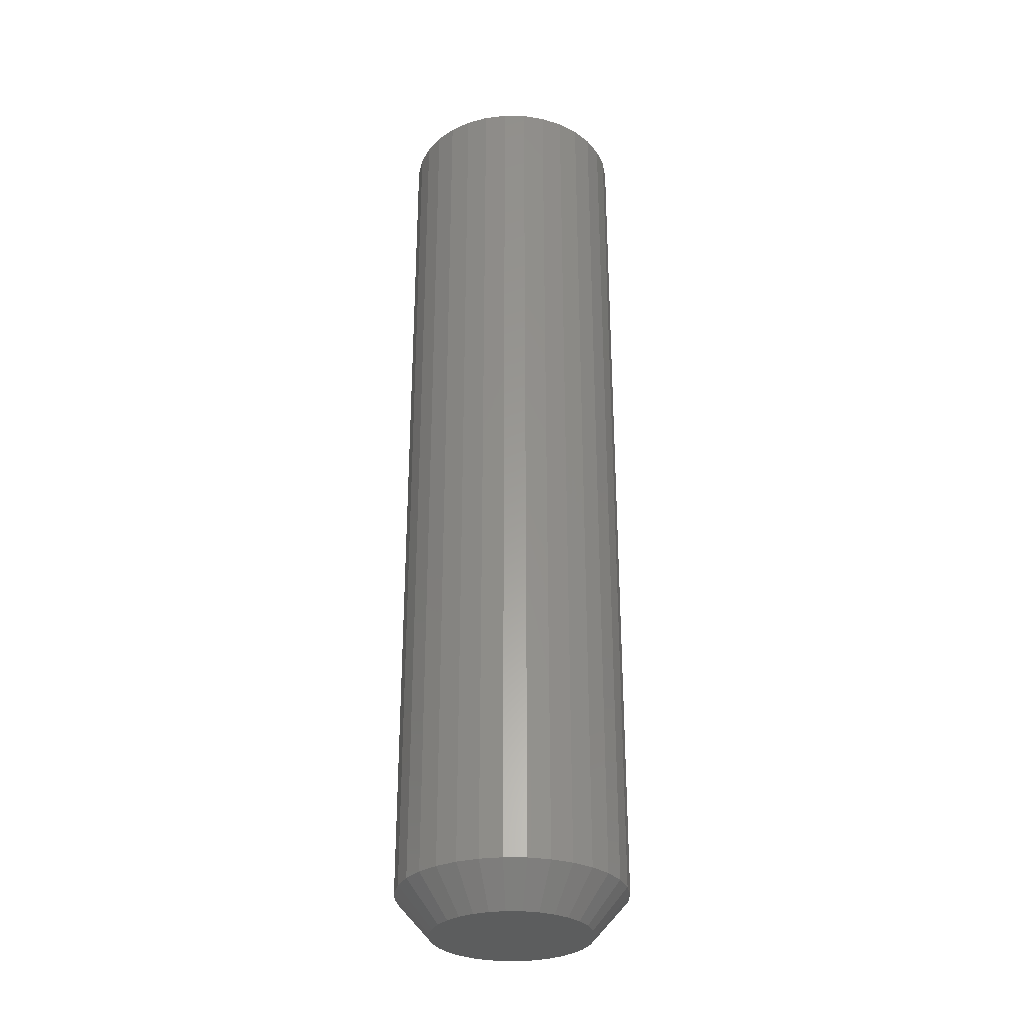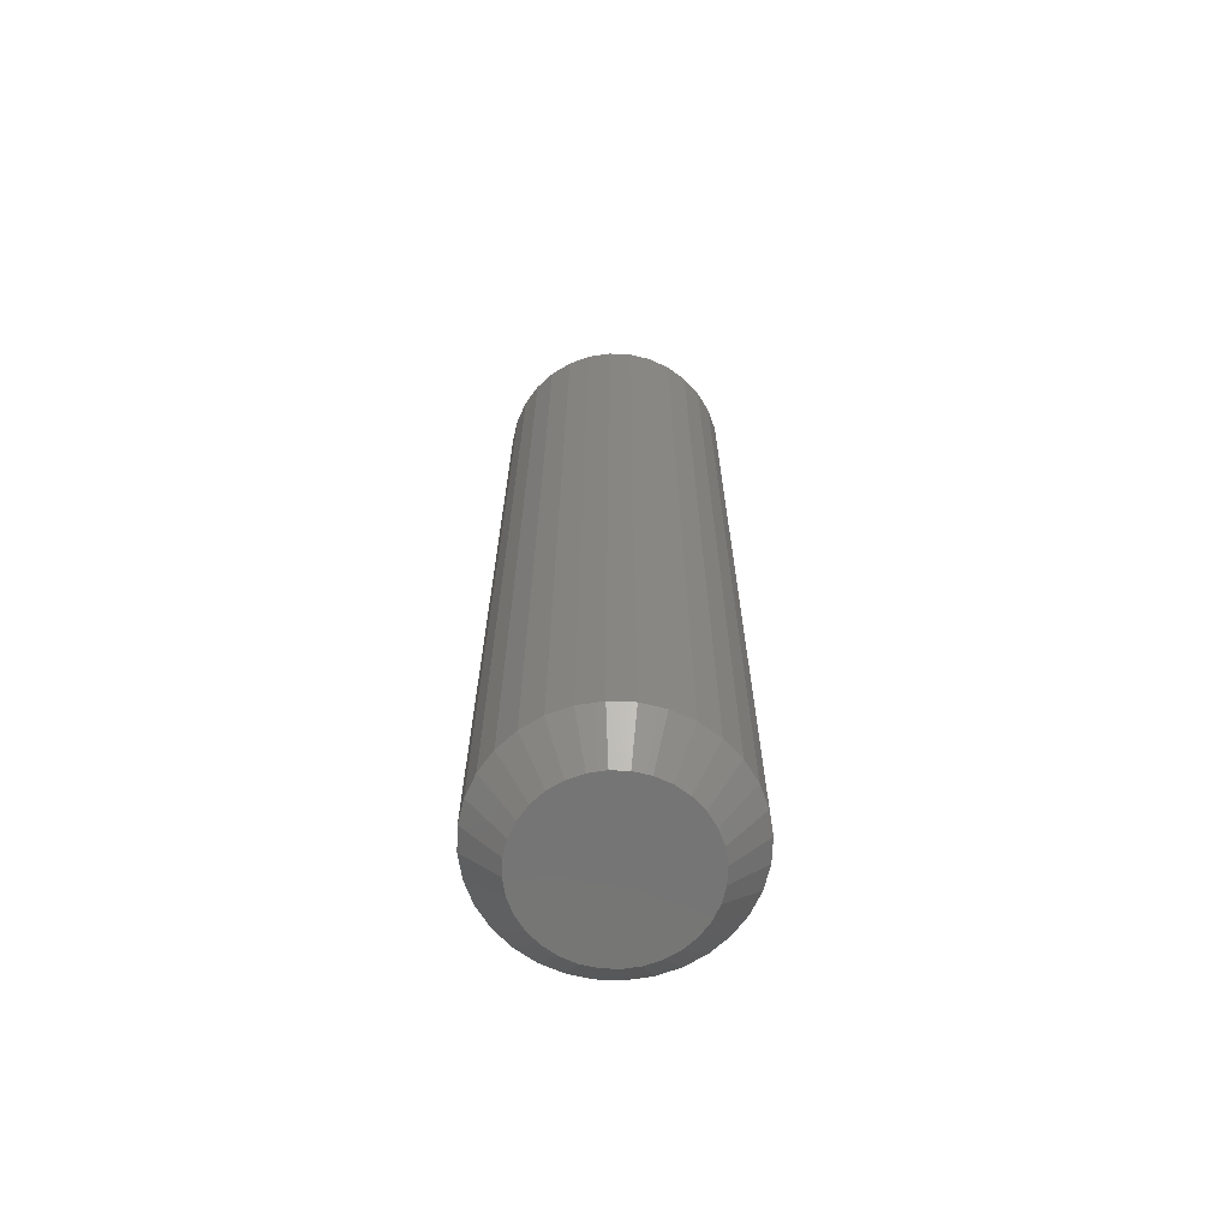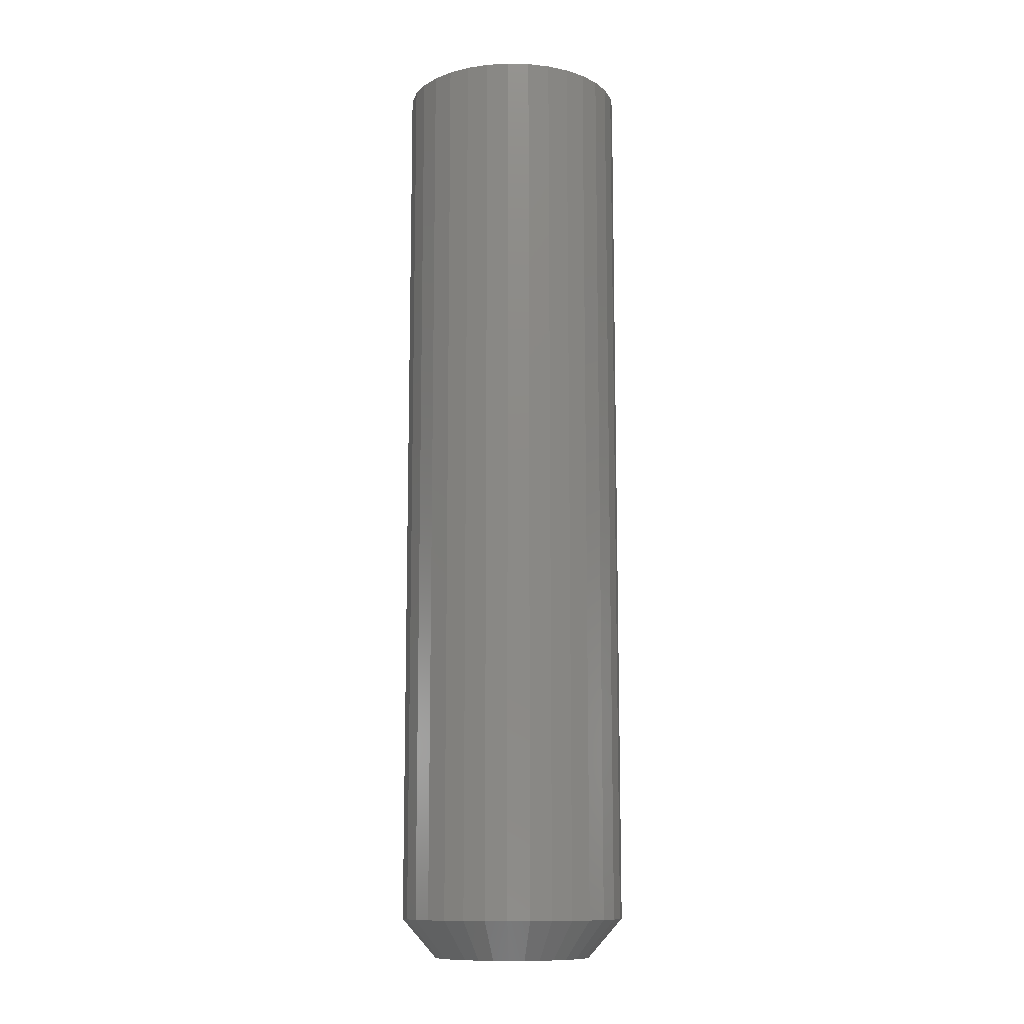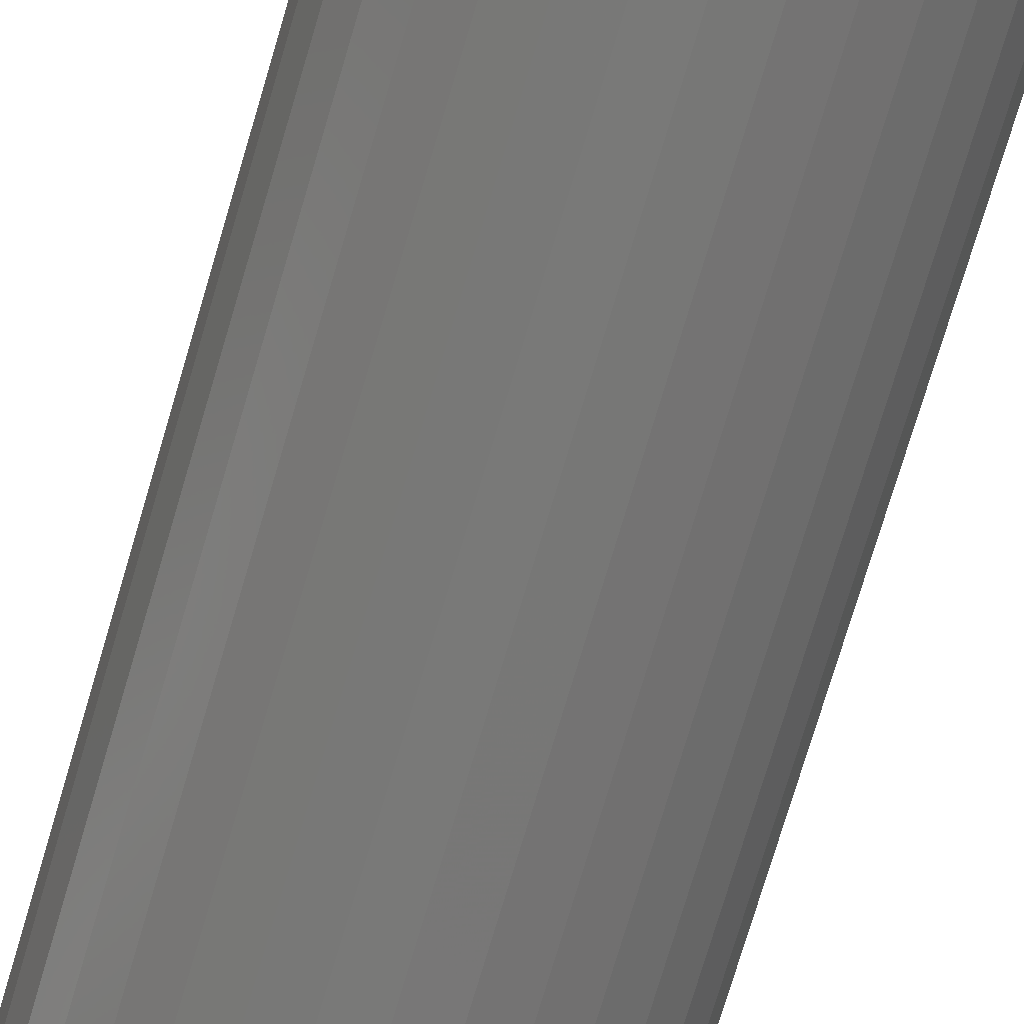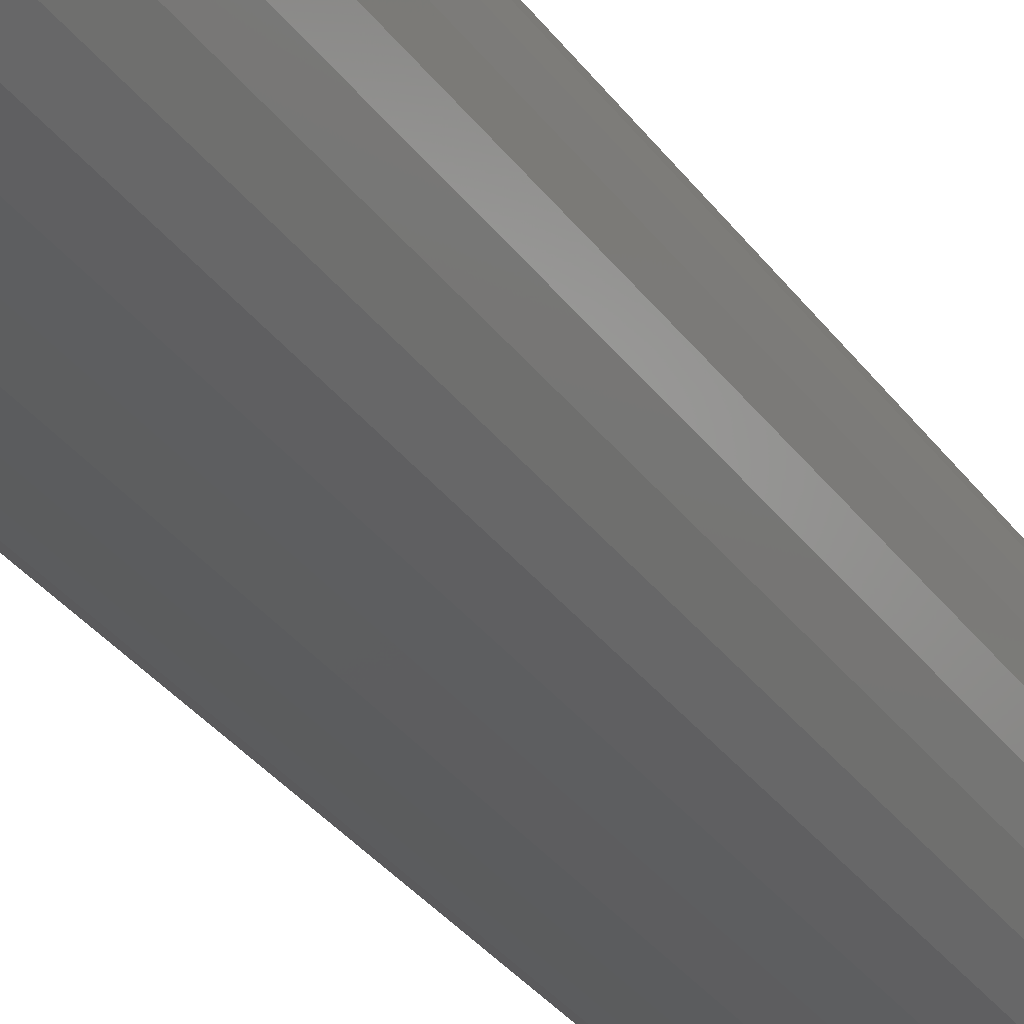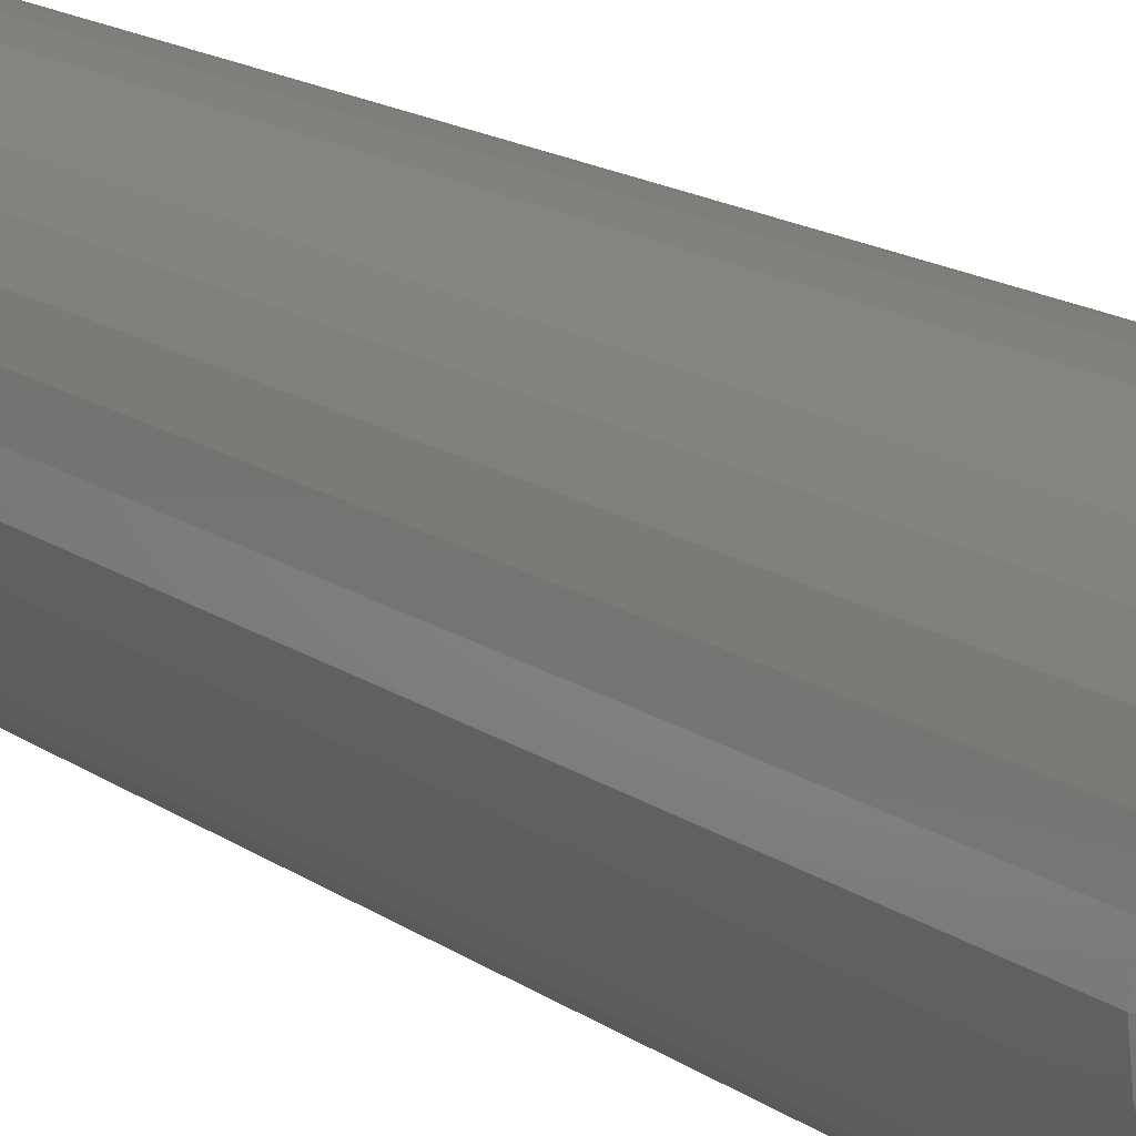
<metadata>
{"format":"stl","ext":"stl","renderer":"f3d","projection":"perspective","resolution":1024,"background":"white","views":[{"elev":-30.5,"azim":-175.8,"up":"+Y"},{"elev":-67.5,"azim":-53.0,"up":"+Y"},{"elev":-11.5,"azim":69.8,"up":"+Y"},{"elev":-71.2,"azim":163.8,"up":"+Z"},{"elev":-31.3,"azim":-151.0,"up":"+Z"},{"elev":13.6,"azim":-31.3,"up":"+Z"}]}
</metadata>
<code>
# stl→obj: 96 verts, 188 faces
v -0.02286 -0.75 0.1245
v 0.02665 -0.75 0.1245
v 0.001892 -0.75 0.1269
v -0.04667 -0.75 0.1172
v 0.05045 -0.75 0.1172
v -0.06861 -0.75 0.1055
v 0.07239 -0.75 0.1055
v 0.07239 -0.75 -0.1055
v -0.04667 -0.75 -0.1172
v 0.05045 -0.75 -0.1172
v -0.02286 -0.75 -0.1245
v 0.02665 -0.75 -0.1245
v 0.001892 -0.75 -0.1269
v 0.09162 -0.75 0.08973
v -0.08783 -0.75 0.08973
v 0.1074 -0.75 0.0705
v -0.1036 -0.75 0.0705
v 0.1191 -0.75 0.04856
v -0.1153 -0.75 0.04856
v 0.1263 -0.75 0.02476
v -0.1226 -0.75 0.02476
v 0.1288 -0.75 -4.556e-17
v -0.125 -0.75 3.091e-07
v 0.1263 -0.75 -0.02476
v -0.1226 -0.75 -0.02476
v 0.1191 -0.75 -0.04856
v -0.1153 -0.75 -0.04856
v 0.1074 -0.75 -0.0705
v -0.1036 -0.75 -0.0705
v 0.09162 -0.75 -0.08973
v -0.08783 -0.75 -0.08973
v -0.06861 -0.75 -0.1055
v 0.1835 0.75 -2.224e-17
v 0.1835 -0.6875 -6.671e-17
v 0.18 0.75 -0.03542
v 0.18 -0.6875 -0.03542
v 0.1696 0.75 -0.06949
v 0.1696 -0.6875 -0.06949
v 0.1529 0.75 -0.1009
v 0.1529 -0.6875 -0.1009
v 0.1303 0.75 -0.1284
v 0.1303 -0.6875 -0.1284
v 0.1028 0.75 -0.151
v 0.1028 -0.6875 -0.151
v 0.07138 0.75 -0.1678
v 0.07138 -0.6875 -0.1678
v 0.03732 0.75 -0.1781
v 0.03732 -0.6875 -0.1781
v 0.001891 0.75 -0.1816
v 0.001891 -0.6875 -0.1816
v -0.03353 0.75 -0.1781
v -0.03353 -0.6875 -0.1781
v -0.0676 0.75 -0.1678
v -0.0676 -0.6875 -0.1678
v -0.09899 0.75 -0.151
v -0.09899 -0.6875 -0.151
v -0.1265 0.75 -0.1284
v -0.1265 -0.6875 -0.1284
v -0.1491 0.75 -0.1009
v -0.1491 -0.6875 -0.1009
v -0.1659 0.75 -0.06949
v -0.1659 -0.6875 -0.06949
v -0.1762 0.75 -0.03542
v -0.1762 -0.6875 -0.03542
v -0.1797 0.75 2.224e-17
v -0.1797 -0.6875 2.224e-17
v -0.1762 0.75 0.03542
v -0.1762 -0.6875 0.03542
v -0.1659 0.75 0.06949
v -0.1659 -0.6875 0.06949
v -0.1491 0.75 0.1009
v -0.1491 -0.6875 0.1009
v -0.1265 0.75 0.1284
v -0.1265 -0.6875 0.1284
v -0.09899 0.75 0.151
v -0.09899 -0.6875 0.151
v -0.0676 0.75 0.1678
v -0.0676 -0.6875 0.1678
v -0.03353 0.75 0.1781
v -0.03353 -0.6875 0.1781
v 0.001891 0.75 0.1816
v 0.001891 -0.6875 0.1816
v 0.03732 0.75 0.1781
v 0.03732 -0.6875 0.1781
v 0.07138 0.75 0.1678
v 0.07138 -0.6875 0.1678
v 0.1028 0.75 0.151
v 0.1028 -0.6875 0.151
v 0.1303 0.75 0.1284
v 0.1303 -0.6875 0.1284
v 0.1529 0.75 0.1009
v 0.1529 -0.6875 0.1009
v 0.1696 0.75 0.06949
v 0.1696 -0.6875 0.06949
v 0.18 0.75 0.03542
v 0.18 -0.6875 0.03542
f 1 2 3
f 2 1 4
f 2 4 5
f 5 4 6
f 5 6 7
f 8 9 10
f 10 9 11
f 10 11 12
f 12 11 13
f 7 6 14
f 14 6 15
f 14 15 16
f 16 15 17
f 16 17 18
f 18 17 19
f 18 19 20
f 20 19 21
f 20 21 22
f 22 21 23
f 22 23 24
f 24 23 25
f 24 25 26
f 26 25 27
f 26 27 28
f 28 27 29
f 28 29 30
f 30 29 31
f 30 31 8
f 8 31 32
f 8 32 9
f 33 34 35
f 35 34 36
f 35 36 37
f 37 36 38
f 37 38 39
f 39 38 40
f 39 40 41
f 41 40 42
f 41 42 43
f 43 42 44
f 43 44 45
f 45 44 46
f 45 46 47
f 47 46 48
f 47 48 49
f 49 48 50
f 49 50 51
f 51 50 52
f 51 52 53
f 53 52 54
f 53 54 55
f 55 54 56
f 55 56 57
f 57 56 58
f 57 58 59
f 59 58 60
f 59 60 61
f 61 60 62
f 61 62 63
f 63 62 64
f 63 64 65
f 65 64 66
f 65 66 67
f 67 66 68
f 67 68 69
f 69 68 70
f 69 70 71
f 71 70 72
f 71 72 73
f 73 72 74
f 73 74 75
f 75 74 76
f 75 76 77
f 77 76 78
f 77 78 79
f 79 78 80
f 79 80 81
f 81 80 82
f 81 82 83
f 83 82 84
f 83 84 85
f 85 84 86
f 85 86 87
f 87 86 88
f 87 88 89
f 89 88 90
f 89 90 91
f 91 90 92
f 91 92 93
f 93 92 94
f 93 94 95
f 95 94 96
f 95 96 33
f 33 96 34
f 3 2 82
f 82 80 3
f 72 15 74
f 74 15 6
f 74 6 76
f 15 72 17
f 17 72 70
f 17 70 19
f 19 70 68
f 19 68 21
f 21 68 66
f 21 66 23
f 16 90 14
f 14 90 88
f 14 88 7
f 90 16 92
f 92 16 18
f 92 18 94
f 94 18 20
f 94 20 96
f 96 20 22
f 96 22 34
f 82 2 84
f 84 2 5
f 84 5 86
f 86 5 7
f 86 7 88
f 3 80 1
f 1 80 78
f 1 78 4
f 4 78 76
f 4 76 6
f 13 11 50
f 50 48 13
f 40 30 42
f 42 30 8
f 42 8 44
f 30 40 28
f 28 40 38
f 28 38 26
f 26 38 36
f 26 36 24
f 24 36 34
f 24 34 22
f 29 58 31
f 31 58 56
f 31 56 32
f 58 29 60
f 60 29 27
f 60 27 62
f 62 27 25
f 62 25 64
f 64 25 23
f 64 23 66
f 50 11 52
f 52 11 9
f 52 9 54
f 54 9 32
f 54 32 56
f 13 48 12
f 12 48 46
f 12 46 10
f 10 46 44
f 10 44 8
f 81 83 79
f 77 79 83
f 85 77 83
f 47 51 45
f 49 51 47
f 51 53 45
f 45 53 55
f 45 55 43
f 43 55 57
f 43 57 41
f 41 57 59
f 41 59 39
f 39 59 61
f 39 61 37
f 37 61 63
f 37 63 35
f 35 63 65
f 35 65 33
f 33 65 67
f 33 67 95
f 95 67 69
f 95 69 93
f 93 69 71
f 93 71 91
f 91 71 73
f 91 73 89
f 89 73 75
f 89 75 87
f 87 75 77
f 87 77 85

</code>
